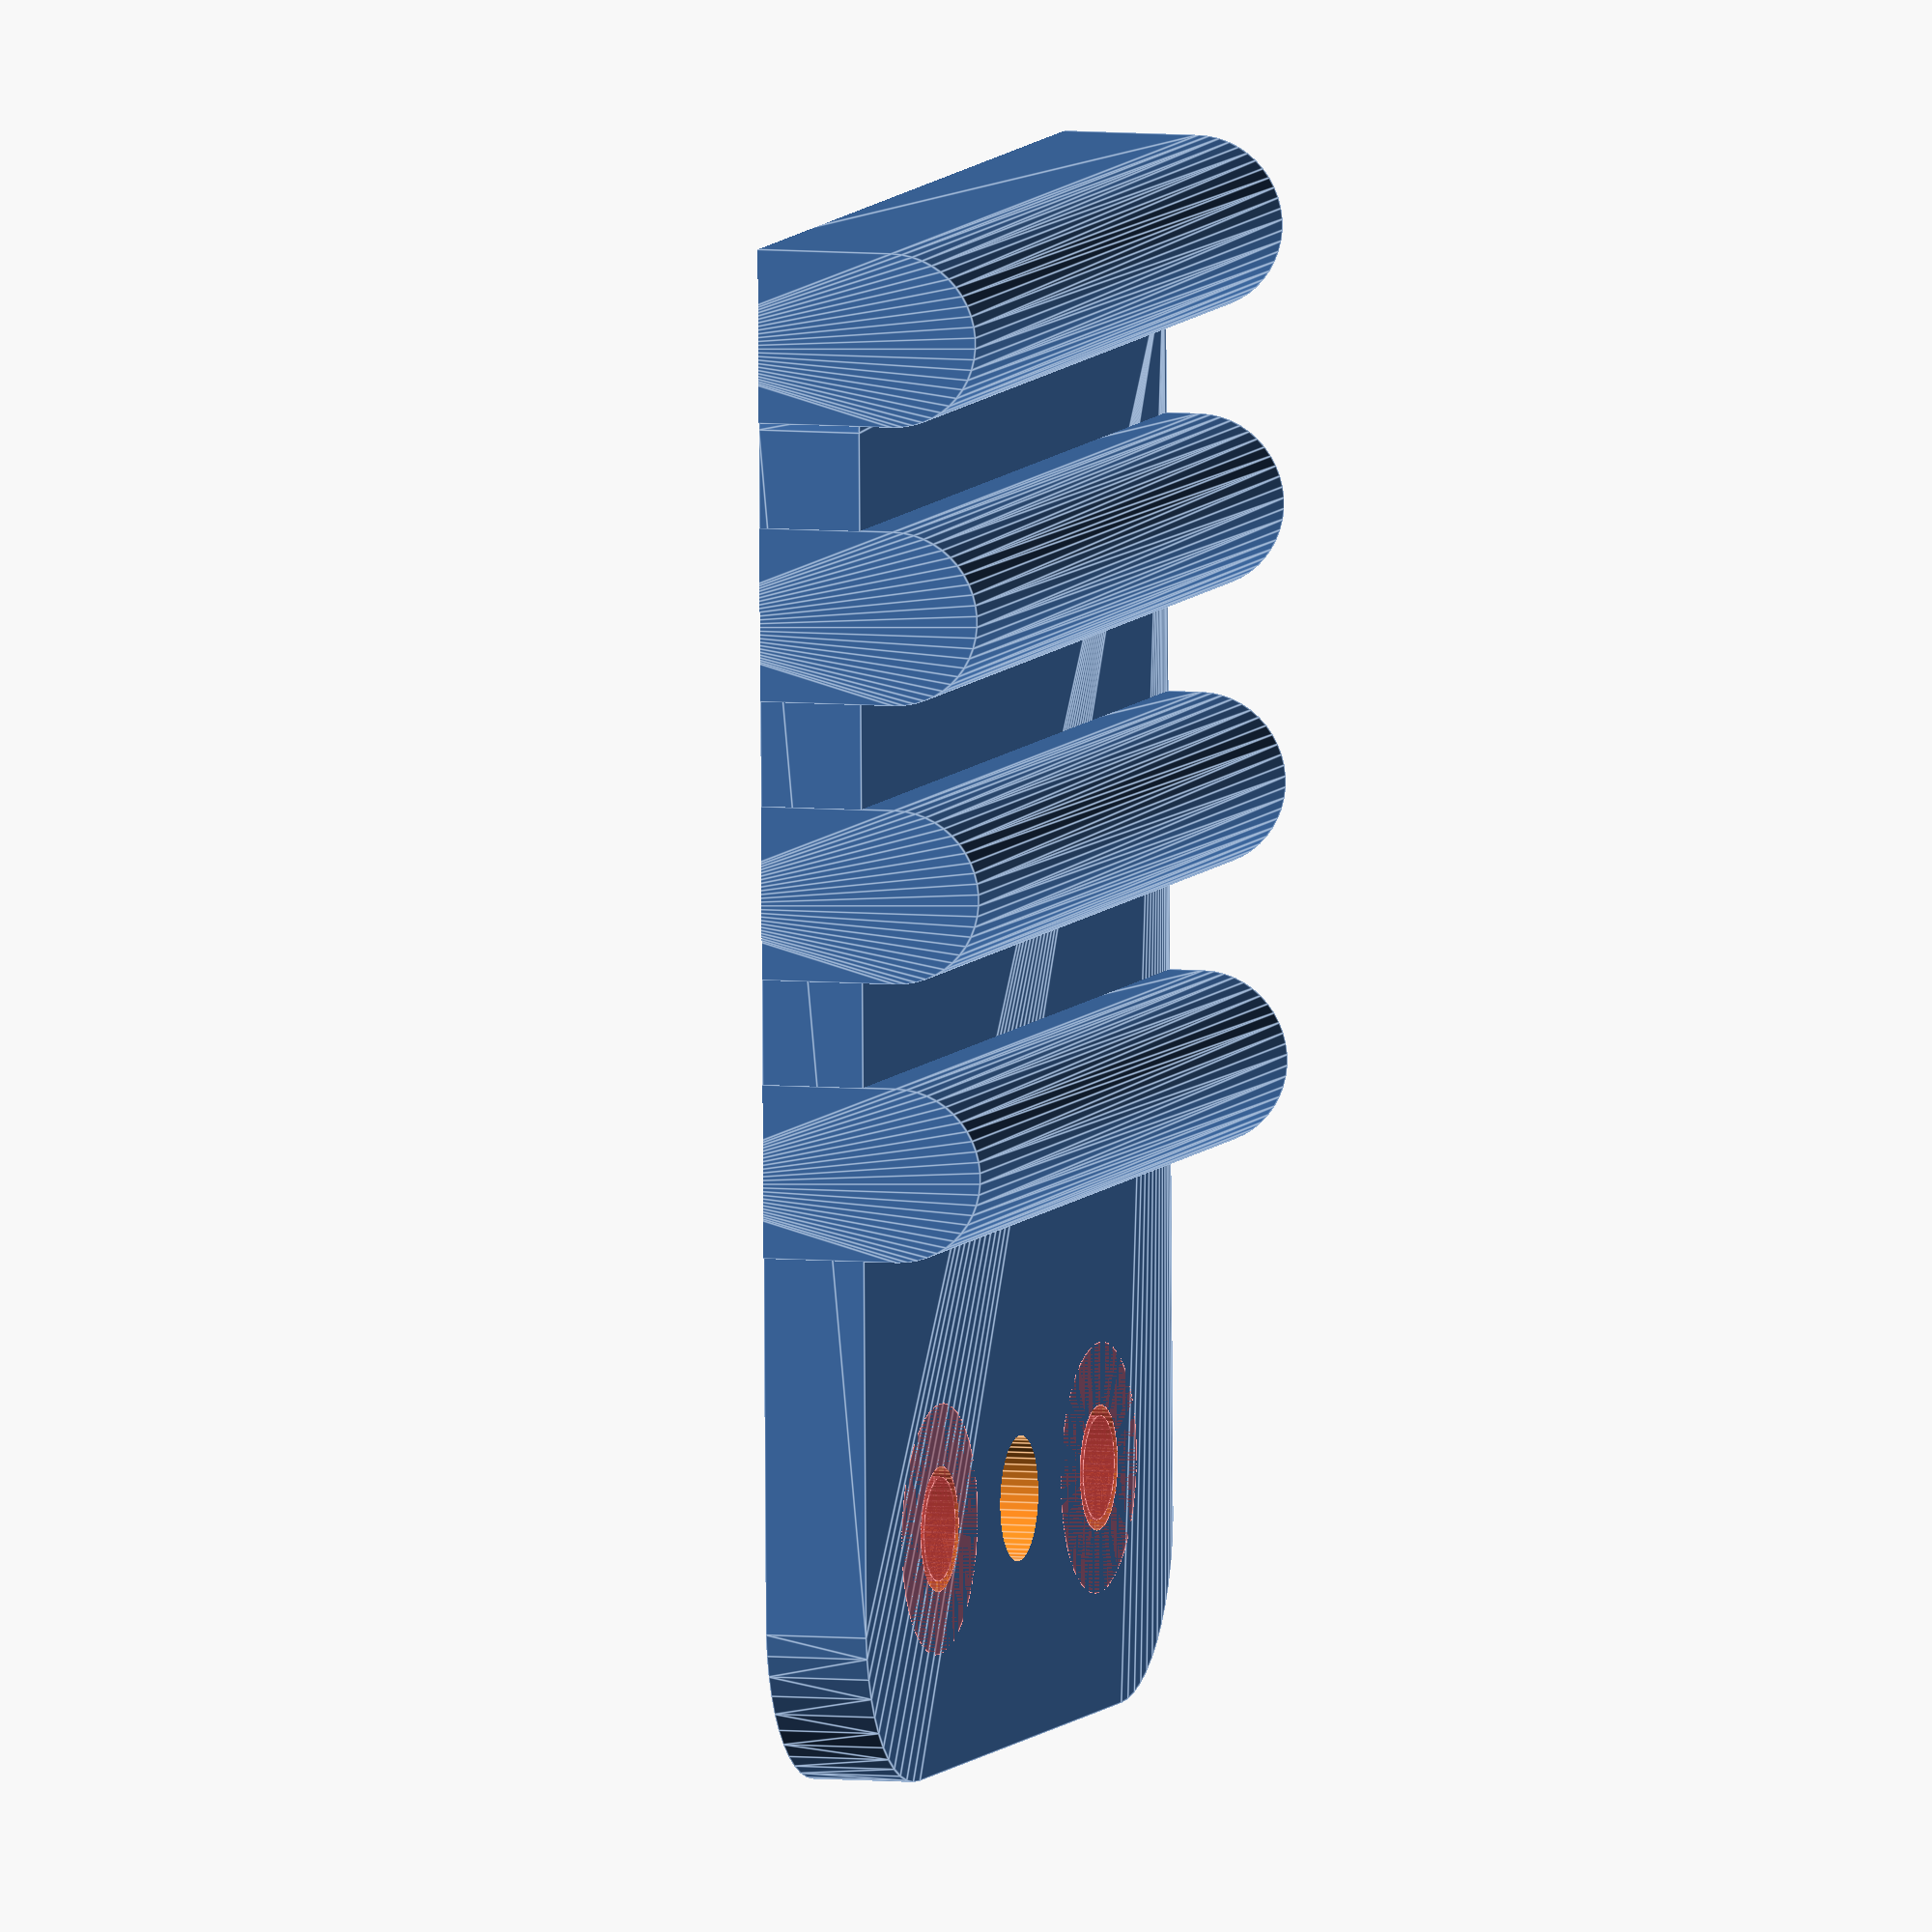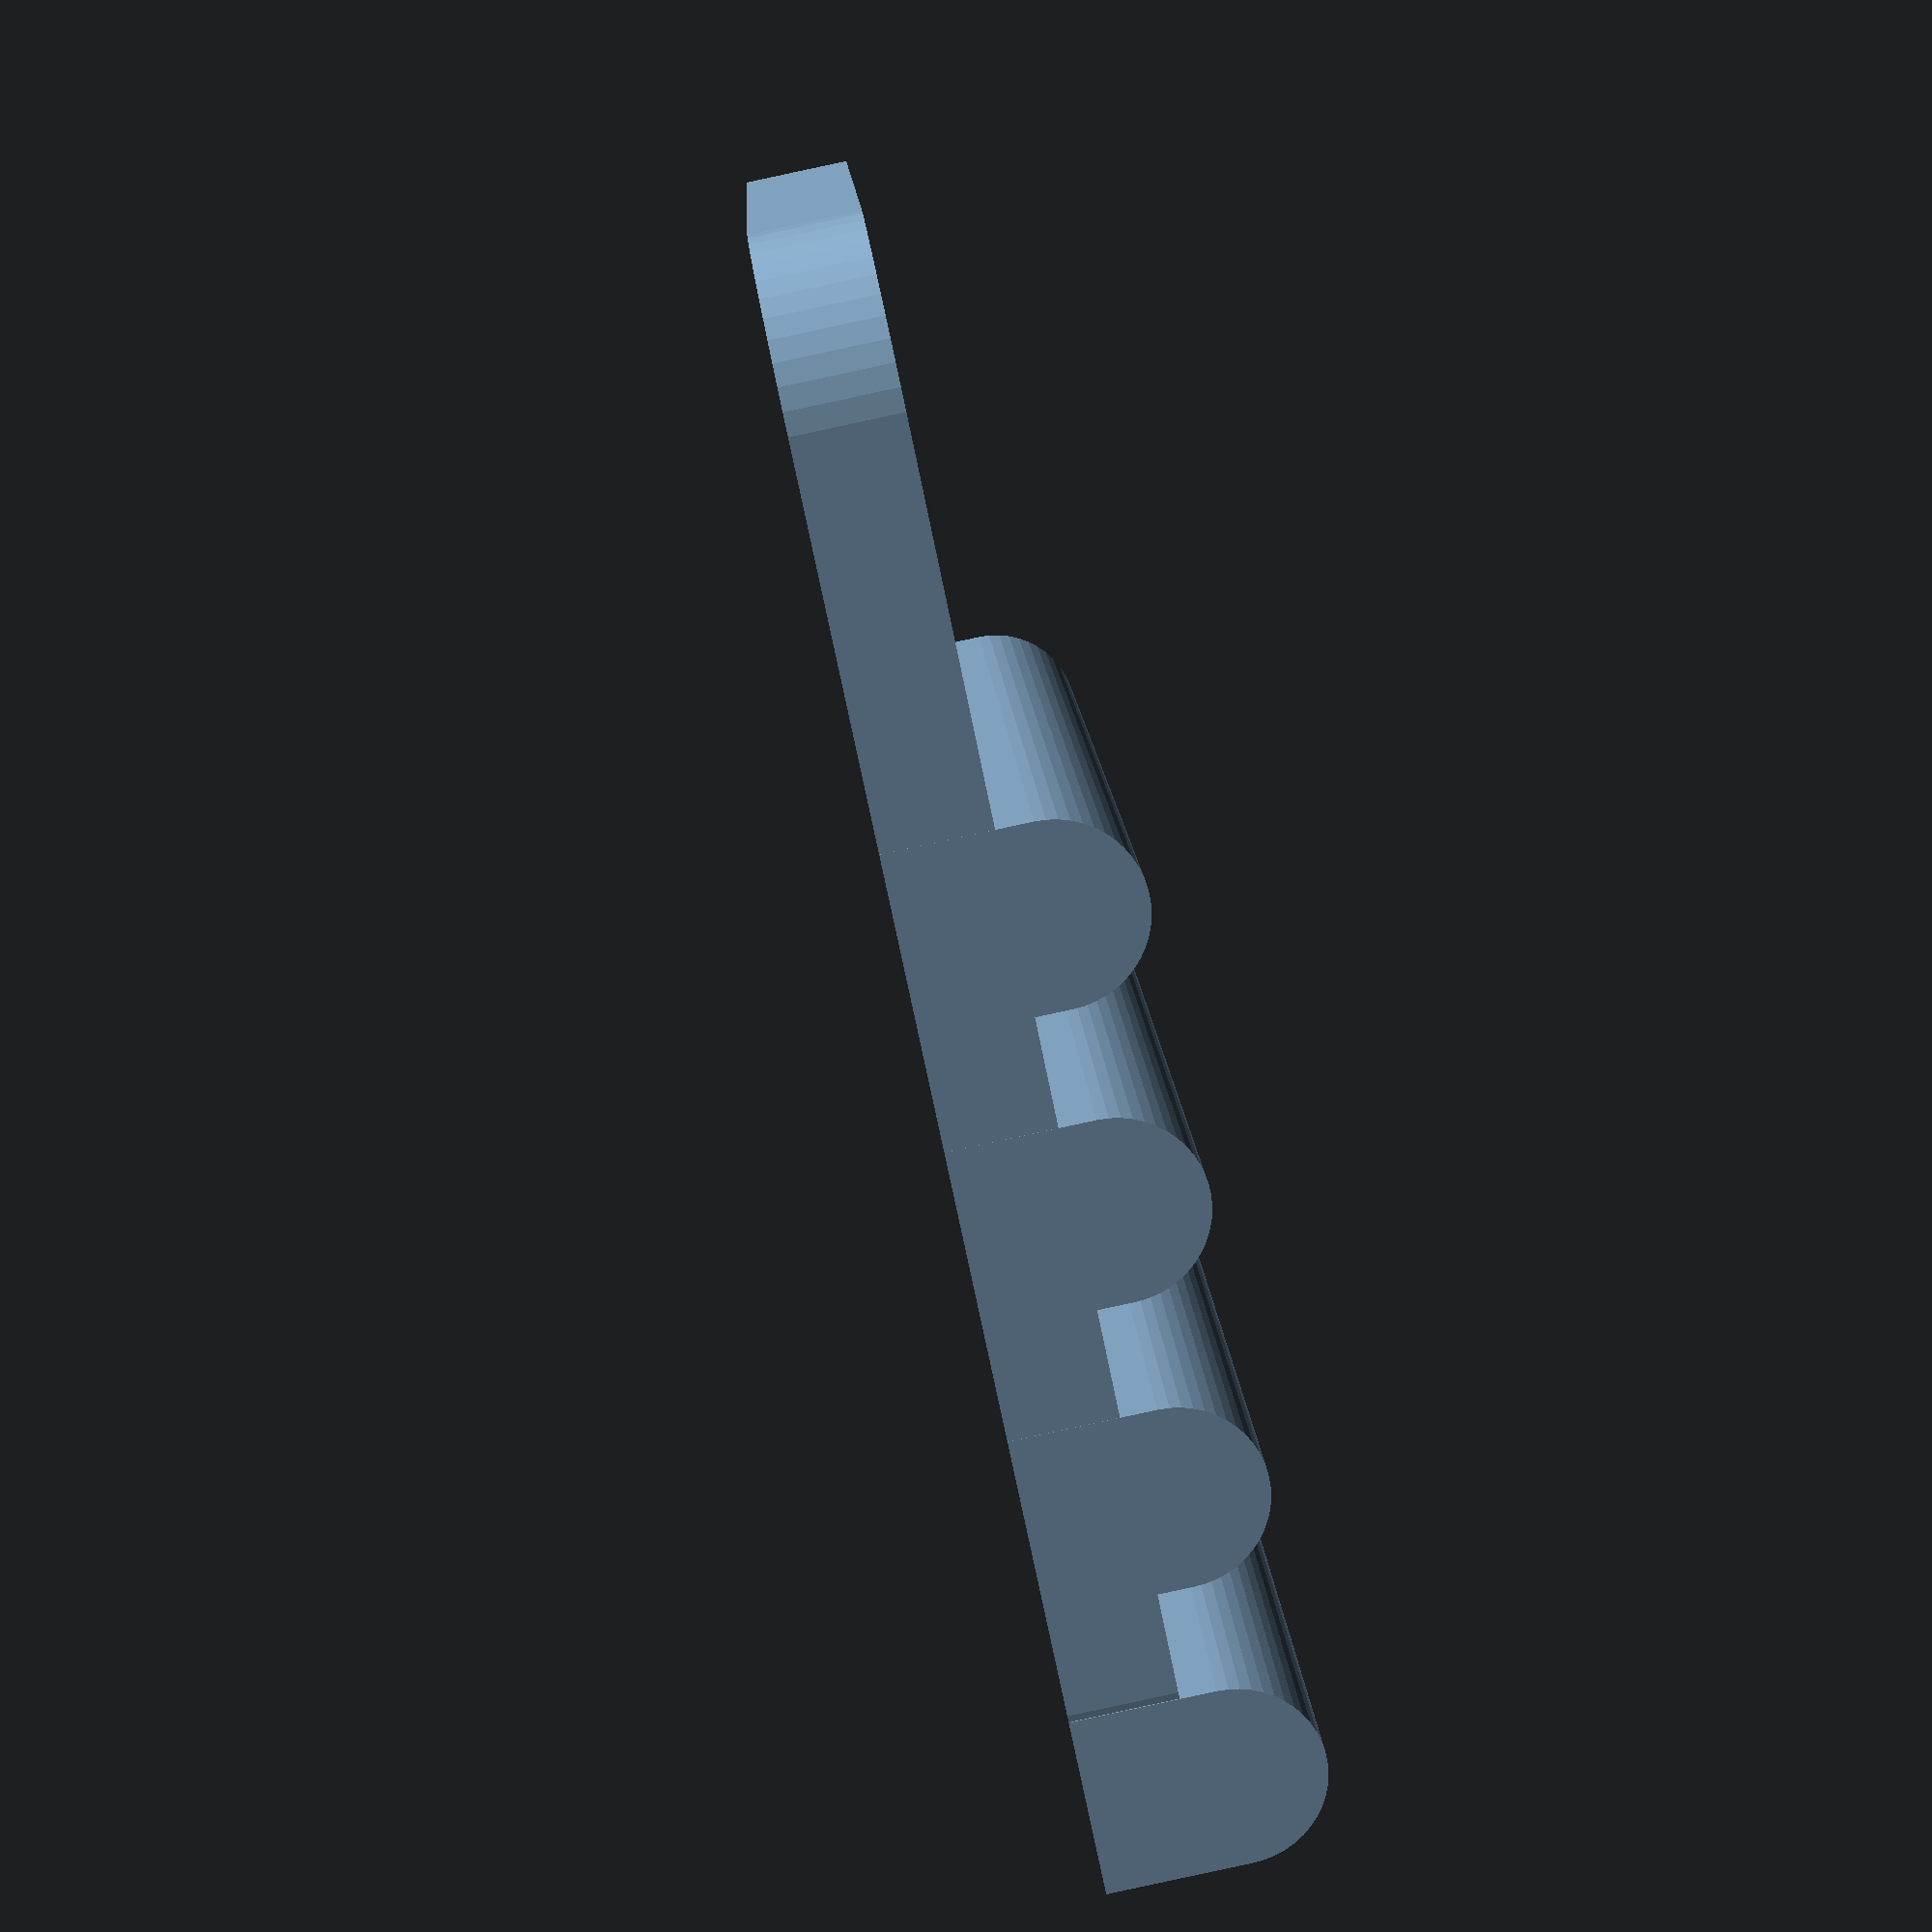
<openscad>
$fn = 50;


difference() {
	union() {
		translate(v = [0, 0, -3]) {
			hull() {
				translate(v = [-17.0000000000, 9.5000000000, 0]) {
					cylinder(h = 3, r = 5);
				}
				translate(v = [17.0000000000, 9.5000000000, 0]) {
					cylinder(h = 3, r = 5);
				}
				translate(v = [-17.0000000000, -9.5000000000, 0]) {
					cylinder(h = 3, r = 5);
				}
				translate(v = [17.0000000000, -9.5000000000, 0]) {
					cylinder(h = 3, r = 5);
				}
			}
		}
		translate(v = [-4.0000000000, 14.5000000000, -1.5000000000]) {
			rotate(a = [90, 0, 0]) {
				hull() {
					translate(v = [-0.0000000000, 2.5000000000, 0]) {
						cylinder(h = 29, r = 2.5000000000);
					}
					translate(v = [0.0000000000, 2.5000000000, 0]) {
						cylinder(h = 29, r = 2.5000000000);
					}
					translate(v = [-0.0000000000, -2.5000000000, 0]) {
						cylinder(h = 29, r = 2.5000000000);
					}
					translate(v = [0.0000000000, -2.5000000000, 0]) {
						cylinder(h = 29, r = 2.5000000000);
					}
				}
			}
		}
		translate(v = [4.0000000000, 14.5000000000, -1.5000000000]) {
			rotate(a = [90, 0, 0]) {
				hull() {
					translate(v = [-0.0000000000, 2.5000000000, 0]) {
						cylinder(h = 29, r = 2.5000000000);
					}
					translate(v = [0.0000000000, 2.5000000000, 0]) {
						cylinder(h = 29, r = 2.5000000000);
					}
					translate(v = [-0.0000000000, -2.5000000000, 0]) {
						cylinder(h = 29, r = 2.5000000000);
					}
					translate(v = [0.0000000000, -2.5000000000, 0]) {
						cylinder(h = 29, r = 2.5000000000);
					}
				}
			}
		}
		translate(v = [12.0000000000, 14.5000000000, -1.5000000000]) {
			rotate(a = [90, 0, 0]) {
				hull() {
					translate(v = [-0.0000000000, 2.5000000000, 0]) {
						cylinder(h = 29, r = 2.5000000000);
					}
					translate(v = [0.0000000000, 2.5000000000, 0]) {
						cylinder(h = 29, r = 2.5000000000);
					}
					translate(v = [-0.0000000000, -2.5000000000, 0]) {
						cylinder(h = 29, r = 2.5000000000);
					}
					translate(v = [0.0000000000, -2.5000000000, 0]) {
						cylinder(h = 29, r = 2.5000000000);
					}
				}
			}
		}
		translate(v = [20.0000000000, 14.5000000000, -1.5000000000]) {
			rotate(a = [90, 0, 0]) {
				hull() {
					translate(v = [-0.0000000000, 2.5000000000, 0]) {
						cylinder(h = 29, r = 2.5000000000);
					}
					translate(v = [0.0000000000, 2.5000000000, 0]) {
						cylinder(h = 29, r = 2.5000000000);
					}
					translate(v = [-0.0000000000, -2.5000000000, 0]) {
						cylinder(h = 29, r = 2.5000000000);
					}
					translate(v = [0.0000000000, -2.5000000000, 0]) {
						cylinder(h = 29, r = 2.5000000000);
					}
				}
			}
		}
	}
	union() {
		translate(v = [-15.0000000000, 7.5000000000, 0]) {
			rotate(a = [0, 0, 0]) {
				difference() {
					union() {
						#translate(v = [0, 0, -3.0000000000]) {
							cylinder(h = 3, r = 1.5000000000);
						}
						#translate(v = [0, 0, -1.9000000000]) {
							cylinder(h = 1.9000000000, r1 = 1.8000000000, r2 = 3.6000000000);
						}
						#translate(v = [0, 0, -3.0000000000]) {
							cylinder(h = 3, r = 1.8000000000);
						}
						#translate(v = [0, 0, -3.0000000000]) {
							cylinder(h = 3, r = 1.5000000000);
						}
					}
					union();
				}
			}
		}
		translate(v = [-15.0000000000, -7.5000000000, 0]) {
			rotate(a = [0, 0, 0]) {
				difference() {
					union() {
						#translate(v = [0, 0, -3.0000000000]) {
							cylinder(h = 3, r = 1.5000000000);
						}
						#translate(v = [0, 0, -1.9000000000]) {
							cylinder(h = 1.9000000000, r1 = 1.8000000000, r2 = 3.6000000000);
						}
						#translate(v = [0, 0, -3.0000000000]) {
							cylinder(h = 3, r = 1.8000000000);
						}
						#translate(v = [0, 0, -3.0000000000]) {
							cylinder(h = 3, r = 1.5000000000);
						}
					}
					union();
				}
			}
		}
		translate(v = [-250.0000000000, -250.0000000000, -503]) {
			cube(size = [500, 500, 500]);
		}
		translate(v = [-250.0000000000, -250.0000000000, -503]) {
			cube(size = [500, 500, 500]);
		}
		translate(v = [-250.0000000000, -250.0000000000, -503]) {
			cube(size = [500, 500, 500]);
		}
		translate(v = [-15.0000000000, -7.5000000000, -100.0000000000]) {
			cylinder(h = 200, r = 1.8000000000);
		}
		translate(v = [-15.0000000000, 7.5000000000, -100.0000000000]) {
			cylinder(h = 200, r = 1.8000000000);
		}
		translate(v = [-15.0000000000, -7.5000000000, -100.0000000000]) {
			cylinder(h = 200, r = 1.8000000000);
		}
		translate(v = [-15.0000000000, 0.0000000000, -100.0000000000]) {
			cylinder(h = 200, r = 1.8000000000);
		}
		translate(v = [-15.0000000000, 7.5000000000, -100.0000000000]) {
			cylinder(h = 200, r = 1.8000000000);
		}
		translate(v = [-15.0000000000, -7.5000000000, -100.0000000000]) {
			cylinder(h = 200, r = 1.8000000000);
		}
		translate(v = [-15.0000000000, 0.0000000000, -100.0000000000]) {
			cylinder(h = 200, r = 1.8000000000);
		}
		translate(v = [-15.0000000000, 7.5000000000, -100.0000000000]) {
			cylinder(h = 200, r = 1.8000000000);
		}
		translate(v = [-15.0000000000, -7.5000000000, -100.0000000000]) {
			cylinder(h = 200, r = 1.8000000000);
		}
		translate(v = [-15.0000000000, 0.0000000000, -100.0000000000]) {
			cylinder(h = 200, r = 1.8000000000);
		}
		translate(v = [-15.0000000000, 7.5000000000, -100.0000000000]) {
			cylinder(h = 200, r = 1.8000000000);
		}
	}
}
</openscad>
<views>
elev=354.1 azim=268.9 roll=287.6 proj=o view=edges
elev=89.0 azim=347.6 roll=282.1 proj=p view=solid
</views>
